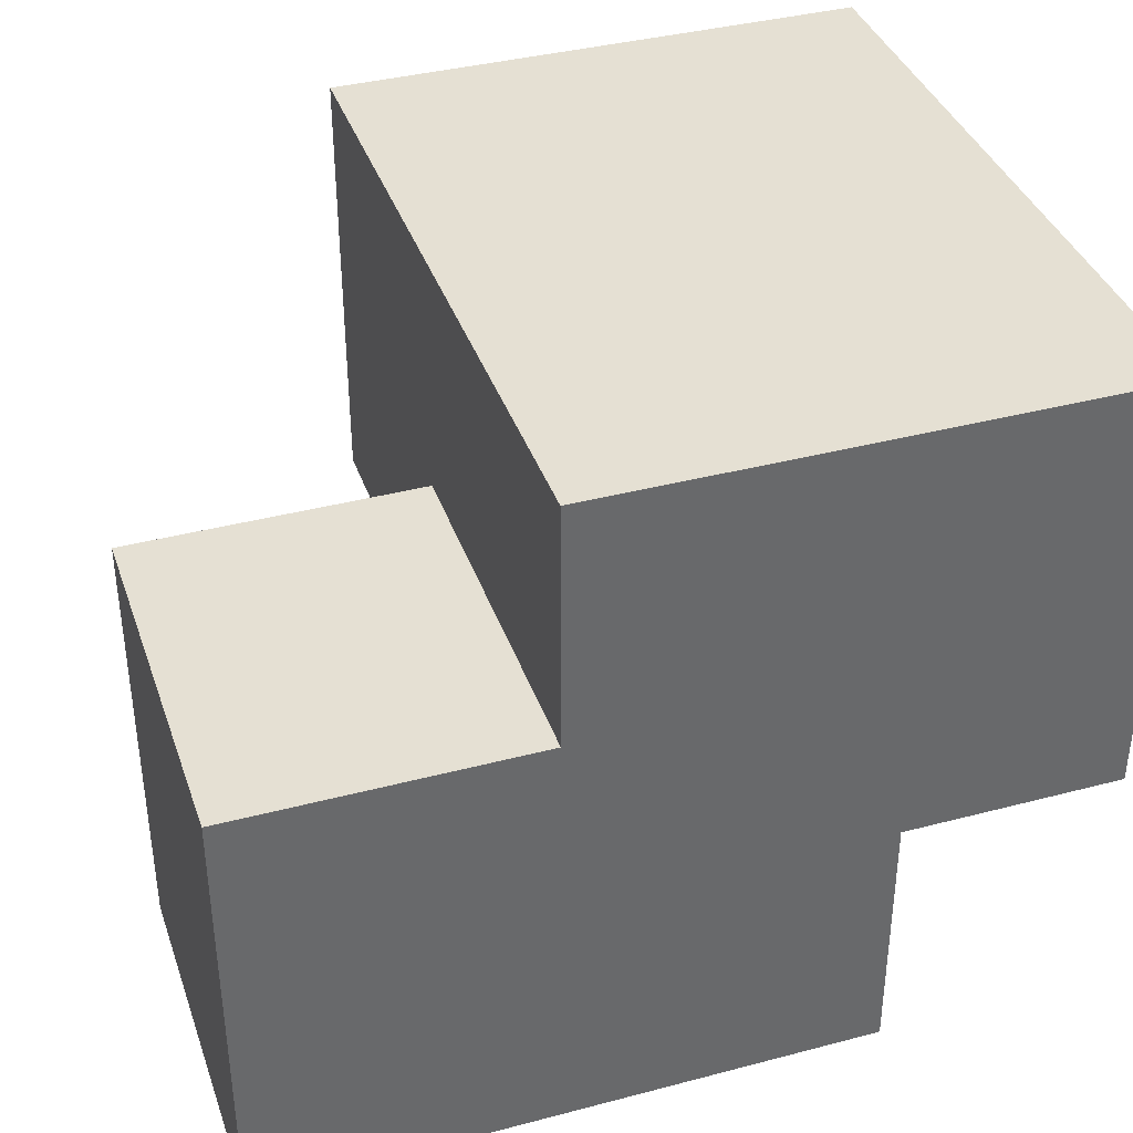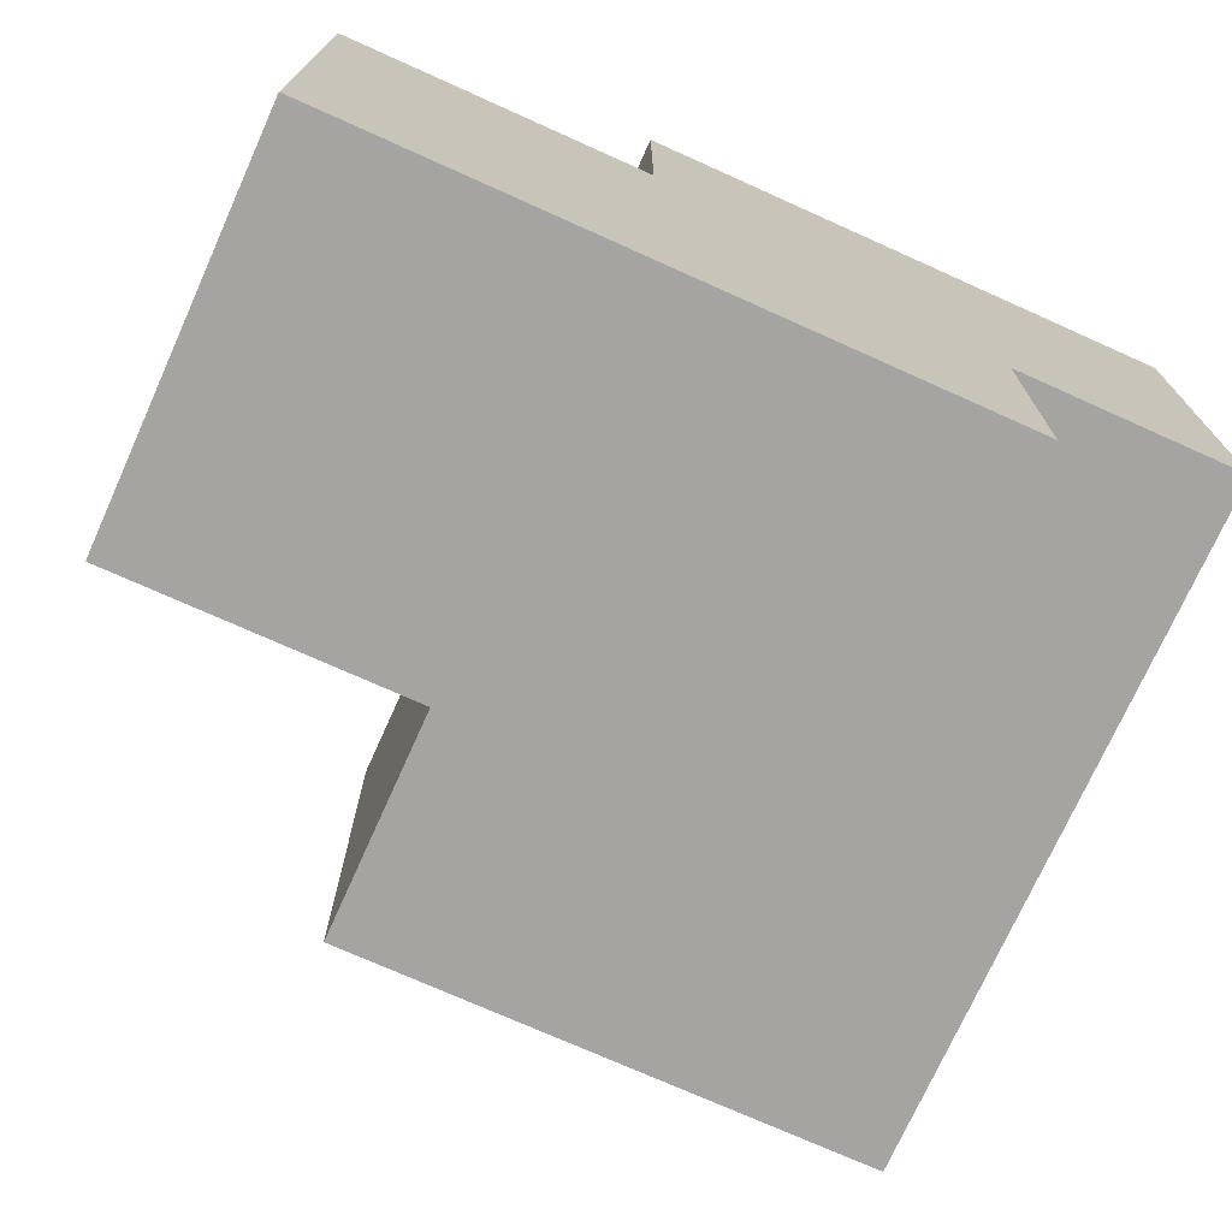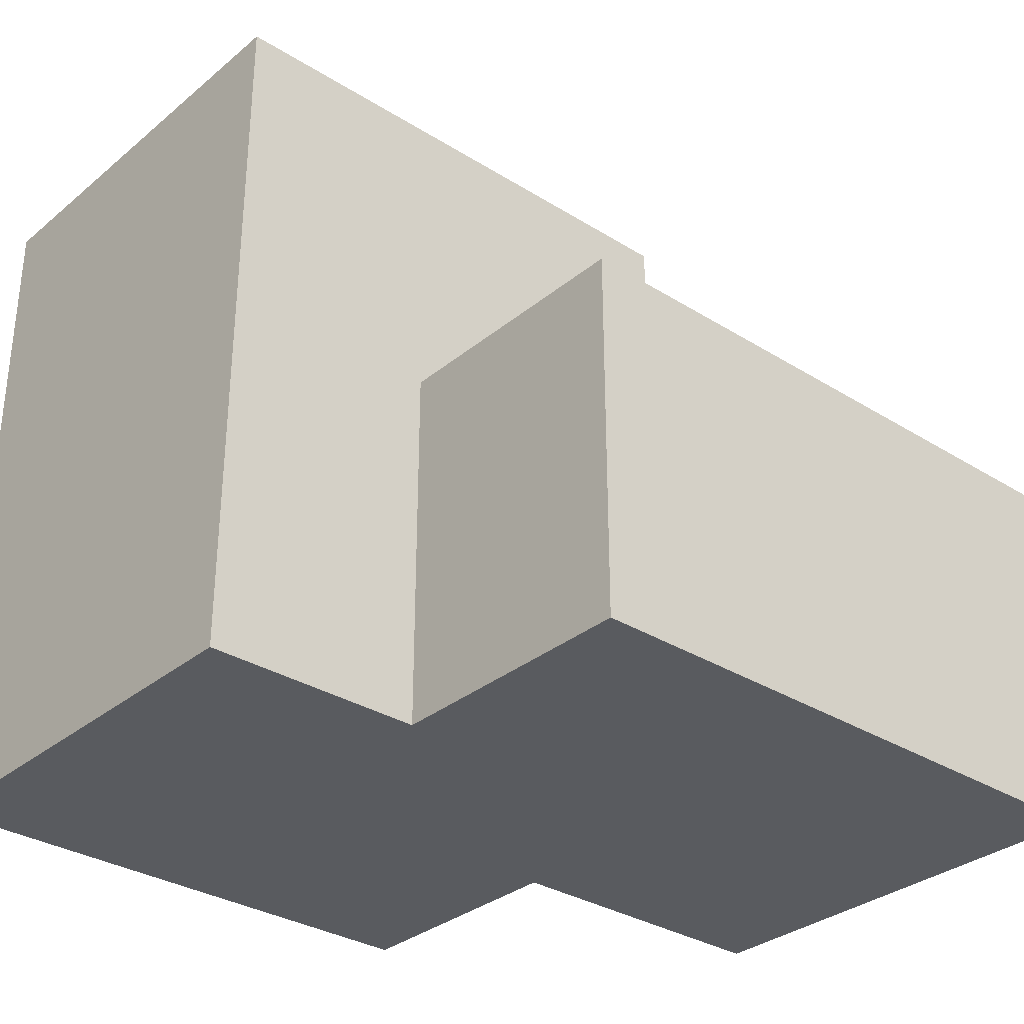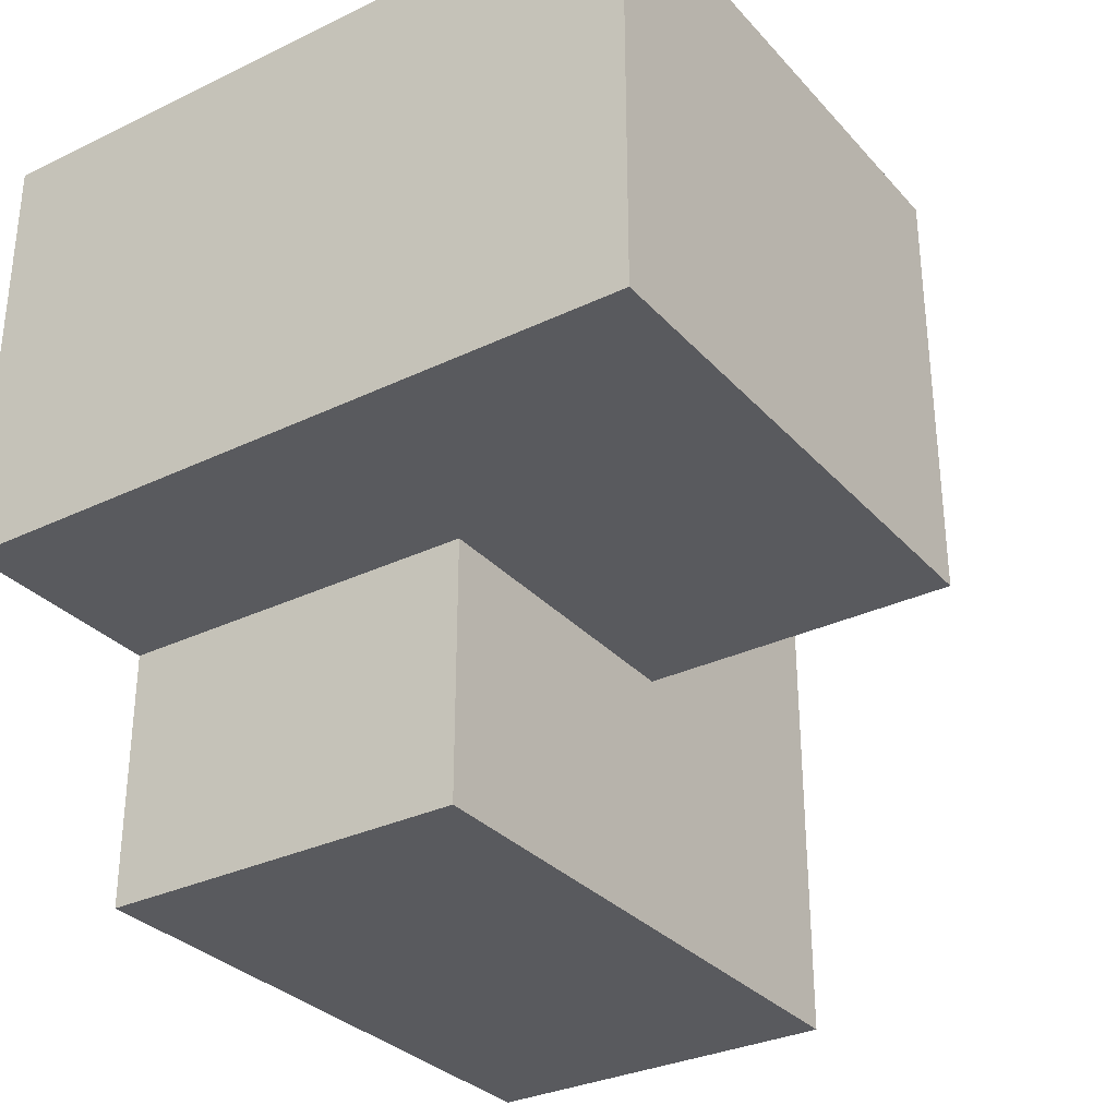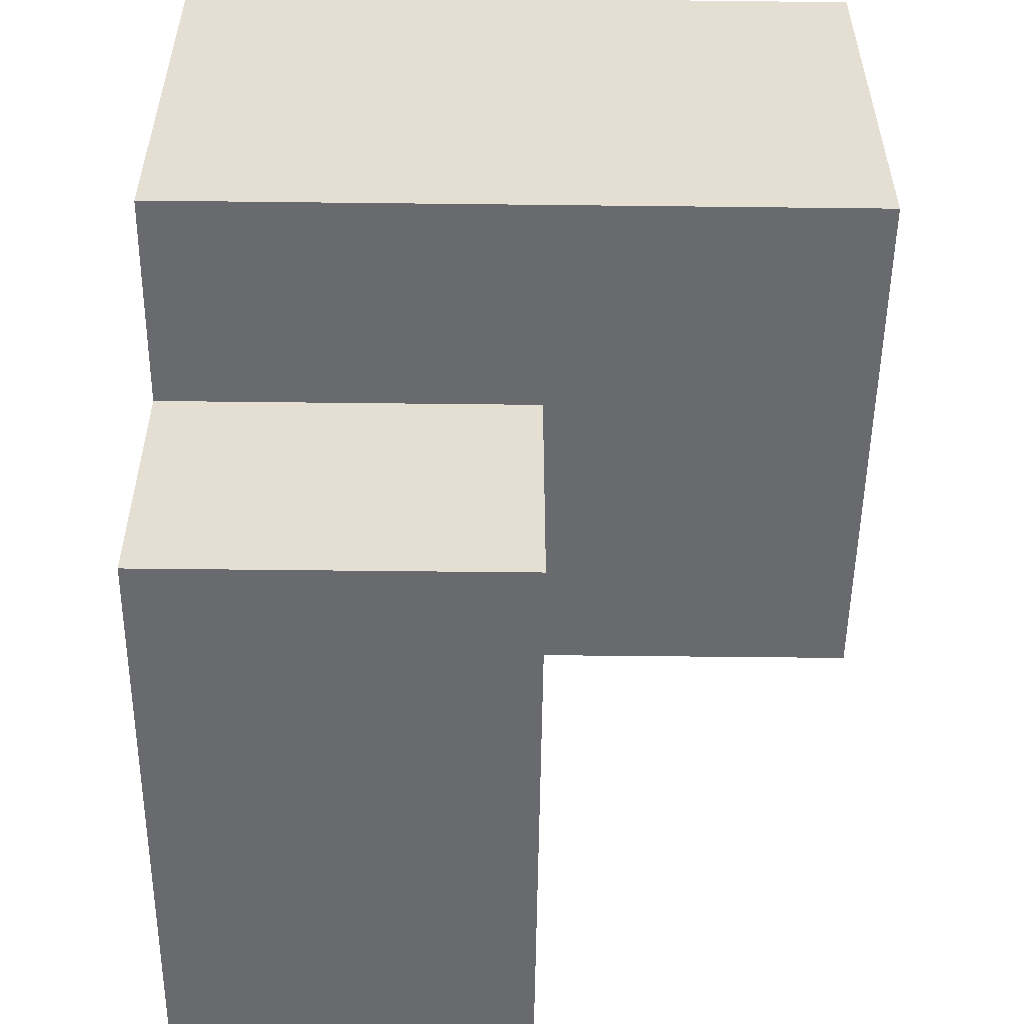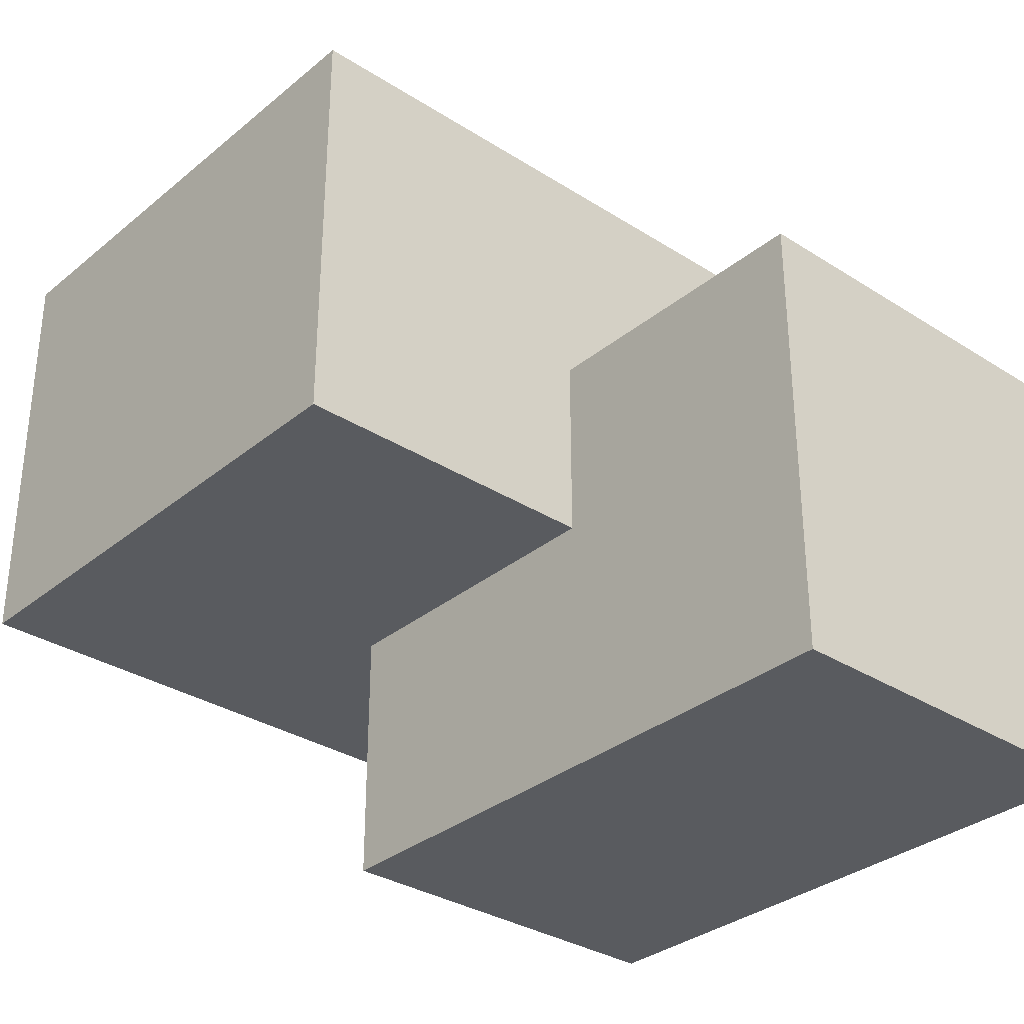
<metadata>
{"format":"obj","ext":"obj","renderer":"f3d","projection":"perspective","resolution":1024,"background":"white","views":[{"elev":38.2,"azim":-18.4,"up":"+Z"},{"elev":-73.4,"azim":-24.2,"up":"+Z"},{"elev":-32.1,"azim":138.8,"up":"+Y"},{"elev":-31.5,"azim":124.2,"up":"+Z"},{"elev":-53.0,"azim":89.3,"up":"+Z"},{"elev":-32.5,"azim":-131.5,"up":"+Z"}]}
</metadata>
<code>
v -0.8382 0 11.32
v -0.8382 16.06 11.32
v 11.55 0 11.32
v 11.55 16.06 11.32
v 11.55 0 11.32
v 11.55 16.06 11.32
v 11.55 0 1.269
v 11.55 16.06 1.269
v 11.55 0 1.269
v 11.55 16.06 1.269
v -0.8382 16.06 1.269
v 6.465 0 1.269
v 6.465 8.664 1.269
v -0.8382 8.664 1.269
v -0.8382 16.06 1.269
v -0.8382 0 11.32
v -0.8382 16.06 11.32
v -0.8382 8.664 5.689
v -0.8382 0 5.689
v -0.8382 8.664 1.269
v -0.8382 16.06 11.32
v -0.8382 16.06 1.269
v 11.55 16.06 11.32
v 11.55 16.06 1.269
v 6.465 0 -4.73
v 6.465 8.664 -4.73
v -7.658 0 -4.73
v -7.658 8.664 -4.73
v -7.658 0 -4.73
v -7.658 8.664 -4.73
v -7.658 0 5.689
v -7.658 8.664 5.689
v -0.8382 0 11.32
v -0.8382 0 1.269
v 11.55 0 11.32
v 11.55 0 1.269
v 6.465 0 1.269
v -0.8382 0 5.689
v -7.658 0 5.689
v -7.658 8.664 5.689
v -0.8382 0 5.689
v -0.8382 8.664 5.689
v 6.465 0 1.269
v 6.465 8.664 1.269
v 6.465 0 -4.73
v 6.465 8.664 -4.73
v -7.658 0 5.689
v -7.658 0 -4.73
v 6.465 0 -4.73
v -0.8382 0 5.689
v -0.8382 0 1.269
v 6.465 0 1.269
v -7.658 8.664 5.689
v -7.658 8.664 -4.73
v 6.465 8.664 -4.73
v -0.8382 8.664 5.689
v -0.8382 8.664 1.269
v 6.465 8.664 1.269
f 2 1 3 4
f 6 5 7 8
f 10 9 12 13
f 11 13 14
f 10 13 11
f 18 15 20
f 16 17 18 19
f 15 18 17
f 22 21 23 24
f 26 25 27 28
f 30 29 31 32
f 35 33 38
f 37 38 34
f 36 35 37
f 38 37 35
f 40 39 41 42
f 44 43 45 46
f 51 47 48
f 50 47 51
f 49 52 51
f 48 49 51
f 57 54 53
f 56 57 53
f 55 57 58
f 54 57 55

</code>
